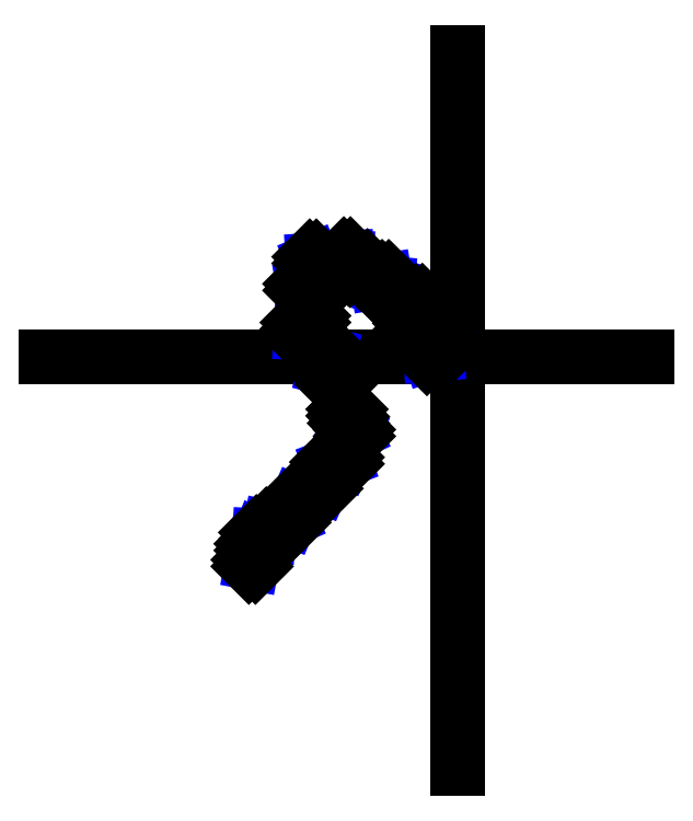
<metadata>
{"format":"dxf","ext":"dxf","renderer":"ezdxf+matplotlib","layout":"modelspace","background":"white","min_lineweight":24,"dpi":150}
</metadata>
<code>
0
SECTION
2
ENTITIES
0
LINE
8
Grid
10
100
20
  0
30
0
11
100
21
174.2
31
0
0
LINE
8
Grid
10
  0
20
100
30
0
11
145.9
21
100
31
0
0
LINE
8
CentreLine
10
 50
20
 50
30
 58.98
11
 50.73
21
 53.88
31
 55.73
0
LINE
8
CentreLine
10
 50.73
20
 53.88
30
 55.73
11
 51.84
21
 56.64
31
 54.95
0
LINE
8
CentreLine
10
 51.84
20
 56.64
30
 54.95
11
 53.83
21
 56.54
31
 54.93
0
LINE
8
CentreLine
10
 53.83
20
 56.54
30
 54.93
11
 54.25
21
 58.53
31
 54.91
0
LINE
8
CentreLine
10
 54.25
20
 58.53
30
 54.91
11
 59.18
21
 60.66
31
 56.39
0
LINE
8
CentreLine
10
 59.18
20
 60.66
30
 56.39
11
 60.87
21
 64.69
31
 55.78
0
LINE
8
CentreLine
10
 60.87
20
 64.69
30
 55.78
11
 63.57
21
 66.6
31
 54.57
0
LINE
8
CentreLine
10
 63.57
20
 66.6
30
 54.57
11
 66.98
21
 68.92
31
 54.98
0
LINE
8
CentreLine
10
 66.98
20
 68.92
30
 54.98
11
 69.1
21
 73.75
31
 53.97
0
LINE
8
CentreLine
10
 69.1
20
 73.75
30
 53.97
11
 72.13
21
 74.91
31
 52.5
0
LINE
8
CentreLine
10
 72.13
20
 74.91
30
 52.5
11
 74.86
21
 81.64
31
 52.1
0
LINE
8
CentreLine
10
 74.86
20
 81.64
30
 52.1
11
 73.41
21
 84.79
31
 52.28
0
LINE
8
CentreLine
10
 73.41
20
 84.79
30
 52.28
11
 73.06
21
 86.6
31
 53.06
0
LINE
8
CentreLine
10
 73.06
20
 86.6
30
 53.06
11
 70.4
21
 94.27
31
 52.17
0
LINE
8
CentreLine
10
 70.4
20
 94.27
30
 52.17
11
 67.77
21
 97.45
31
 51.97
0
LINE
8
CentreLine
10
 67.77
20
 97.45
30
 51.97
11
 68.58
21
100.7
31
 51.6
0
LINE
8
CentreLine
10
 68.58
20
100.7
30
 51.6
11
 61.84
21
105.9
31
 50.81
0
LINE
8
CentreLine
10
 61.84
20
105.9
30
 50.81
11
 61.93
21
107.7
31
 50.84
0
LINE
8
CentreLine
10
 61.93
20
107.7
30
 50.84
11
 63.99
21
109.3
31
 51.78
0
LINE
8
CentreLine
10
 63.99
20
109.3
30
 51.78
11
 62.58
21
117.1
31
 51.42
0
LINE
8
CentreLine
10
 62.58
20
117.1
30
 51.42
11
 66.34
21
120
31
 51.29
0
LINE
8
CentreLine
10
 66.34
20
120
30
 51.29
11
 64.8
21
123.7
31
 51.77
0
LINE
8
CentreLine
10
 64.8
20
123.7
30
 51.77
11
 73.09
21
124.2
31
 40.26
0
LINE
8
CentreLine
10
 73.09
20
124.2
30
 40.26
11
 73.03
21
122.1
31
 39.71
0
LINE
8
CentreLine
10
 73.03
20
122.1
30
 39.71
11
 77.23
21
121.3
31
 34.41
0
LINE
8
CentreLine
10
 77.23
20
121.3
30
 34.41
11
 82.41
21
116.5
31
 28.39
0
LINE
8
CentreLine
10
 82.41
20
116.5
30
 28.39
11
 82.88
21
118.1
31
 28.61
0
LINE
8
CentreLine
10
 82.88
20
118.1
30
 28.61
11
 80.42
21
118.3
31
 24.27
0
LINE
8
CentreLine
10
 80.42
20
118.3
30
 24.27
11
 82.4
21
118.7
31
 24.73
0
LINE
8
CentreLine
10
 82.4
20
118.7
30
 24.73
11
 90.58
21
112.9
31
 22.7
0
LINE
8
CentreLine
10
 90.58
20
112.9
30
 22.7
11
 88.61
21
110.5
31
 22.03
0
LINE
8
CentreLine
10
 88.61
20
110.5
30
 22.03
11
 89.29
21
107.5
31
 21.77
0
LINE
8
CentreLine
10
 89.29
20
107.5
30
 21.77
11
 90.65
21
107.8
31
 19.1
0
LINE
8
CentreLine
10
 90.65
20
107.8
30
 19.1
11
 95.91
21
104.2
31
 19.16
0
LINE
8
CentreLine
10
 95.91
20
104.2
30
 19.16
11
 93.12
21
101.2
31
 19.88
0
LINE
8
CentreLine
10
 93.12
20
101.2
30
 19.88
11
 93.29
21
100.7
31
  0.28
0
LINE
8
CentreLine
10
 93.29
20
100.7
30
  0.28
11
 94.9
21
100.8
31
  0
0
TEXT
8
Labels
10
 94.9
20
100.8
30
  0
40
  0.6
1
canticle_for_migovec0.38
0
POINT
8
Stations
10
 94.9
20
100.8
30
  0
0
TEXT
8
SurfaceLabels
10
 94.9
20
100.8
30
  0
40
  0.6
1
bath0.2
0
POINT
8
SurfaceStations
10
 94.9
20
100.8
30
  0
0
TEXT
8
Labels
10
 50
20
 50
30
 58.98
40
  0.6
1
canticle_for_migovec0.1
0
POINT
8
Stations
10
 50
20
 50
30
 58.98
0
TEXT
8
Labels
10
 50.73
20
 53.88
30
 55.73
40
  0.6
1
canticle_for_migovec0.2
0
POINT
8
Stations
10
 50.73
20
 53.88
30
 55.73
0
TEXT
8
Labels
10
 51.84
20
 56.64
30
 54.95
40
  0.6
1
canticle_for_migovec0.3
0
POINT
8
Stations
10
 51.84
20
 56.64
30
 54.95
0
TEXT
8
Labels
10
 53.83
20
 56.54
30
 54.93
40
  0.6
1
canticle_for_migovec0.4
0
POINT
8
Stations
10
 53.83
20
 56.54
30
 54.93
0
TEXT
8
Labels
10
 54.25
20
 58.53
30
 54.91
40
  0.6
1
canticle_for_migovec0.5
0
POINT
8
Stations
10
 54.25
20
 58.53
30
 54.91
0
TEXT
8
Labels
10
 59.18
20
 60.66
30
 56.39
40
  0.6
1
canticle_for_migovec0.6
0
POINT
8
Stations
10
 59.18
20
 60.66
30
 56.39
0
TEXT
8
Labels
10
 60.87
20
 64.69
30
 55.78
40
  0.6
1
canticle_for_migovec0.7
0
POINT
8
Stations
10
 60.87
20
 64.69
30
 55.78
0
TEXT
8
Labels
10
 63.57
20
 66.6
30
 54.57
40
  0.6
1
canticle_for_migovec0.8
0
POINT
8
Stations
10
 63.57
20
 66.6
30
 54.57
0
TEXT
8
Labels
10
 66.98
20
 68.92
30
 54.98
40
  0.6
1
canticle_for_migovec0.9
0
POINT
8
Stations
10
 66.98
20
 68.92
30
 54.98
0
TEXT
8
Labels
10
 69.1
20
 73.75
30
 53.97
40
  0.6
1
canticle_for_migovec0.1
0
POINT
8
Stations
10
 69.1
20
 73.75
30
 53.97
0
TEXT
8
Labels
10
 72.13
20
 74.91
30
 52.5
40
  0.6
1
canticle_for_migovec0.11
0
POINT
8
Stations
10
 72.13
20
 74.91
30
 52.5
0
TEXT
8
Labels
10
 74.86
20
 81.64
30
 52.1
40
  0.6
1
canticle_for_migovec0.12
0
POINT
8
Stations
10
 74.86
20
 81.64
30
 52.1
0
TEXT
8
Labels
10
 73.41
20
 84.79
30
 52.28
40
  0.6
1
canticle_for_migovec0.13
0
POINT
8
Stations
10
 73.41
20
 84.79
30
 52.28
0
TEXT
8
Labels
10
 73.06
20
 86.6
30
 53.06
40
  0.6
1
canticle_for_migovec0.14
0
POINT
8
Stations
10
 73.06
20
 86.6
30
 53.06
0
TEXT
8
Labels
10
 70.4
20
 94.27
30
 52.17
40
  0.6
1
canticle_for_migovec0.15
0
POINT
8
Stations
10
 70.4
20
 94.27
30
 52.17
0
TEXT
8
Labels
10
 67.77
20
 97.45
30
 51.97
40
  0.6
1
canticle_for_migovec0.16
0
POINT
8
Stations
10
 67.77
20
 97.45
30
 51.97
0
TEXT
8
Labels
10
 68.58
20
100.7
30
 51.6
40
  0.6
1
canticle_for_migovec0.17
0
POINT
8
Stations
10
 68.58
20
100.7
30
 51.6
0
TEXT
8
Labels
10
 61.84
20
105.9
30
 50.81
40
  0.6
1
canticle_for_migovec0.18
0
POINT
8
Stations
10
 61.84
20
105.9
30
 50.81
0
TEXT
8
Labels
10
 61.93
20
107.7
30
 50.84
40
  0.6
1
canticle_for_migovec0.19
0
POINT
8
Stations
10
 61.93
20
107.7
30
 50.84
0
TEXT
8
Labels
10
 63.99
20
109.3
30
 51.78
40
  0.6
1
canticle_for_migovec0.2
0
POINT
8
Stations
10
 63.99
20
109.3
30
 51.78
0
TEXT
8
Labels
10
 62.58
20
117.1
30
 51.42
40
  0.6
1
canticle_for_migovec0.21
0
POINT
8
Stations
10
 62.58
20
117.1
30
 51.42
0
TEXT
8
Labels
10
 66.34
20
120
30
 51.29
40
  0.6
1
canticle_for_migovec0.22
0
POINT
8
Stations
10
 66.34
20
120
30
 51.29
0
TEXT
8
Labels
10
 64.8
20
123.7
30
 51.77
40
  0.6
1
canticle_for_migovec0.23
0
POINT
8
Stations
10
 64.8
20
123.7
30
 51.77
0
TEXT
8
Labels
10
 73.09
20
124.2
30
 40.26
40
  0.6
1
canticle_for_migovec0.24
0
POINT
8
Stations
10
 73.09
20
124.2
30
 40.26
0
TEXT
8
Labels
10
 73.03
20
122.1
30
 39.71
40
  0.6
1
canticle_for_migovec0.25
0
POINT
8
Stations
10
 73.03
20
122.1
30
 39.71
0
TEXT
8
Labels
10
 77.23
20
121.3
30
 34.41
40
  0.6
1
canticle_for_migovec0.26
0
POINT
8
Stations
10
 77.23
20
121.3
30
 34.41
0
TEXT
8
Labels
10
 82.41
20
116.5
30
 28.39
40
  0.6
1
canticle_for_migovec0.27
0
POINT
8
Stations
10
 82.41
20
116.5
30
 28.39
0
TEXT
8
Labels
10
 82.88
20
118.1
30
 28.61
40
  0.6
1
canticle_for_migovec0.28
0
POINT
8
Stations
10
 82.88
20
118.1
30
 28.61
0
TEXT
8
Labels
10
 80.42
20
118.3
30
 24.27
40
  0.6
1
canticle_for_migovec0.29
0
POINT
8
Stations
10
 80.42
20
118.3
30
 24.27
0
TEXT
8
Labels
10
 82.4
20
118.7
30
 24.73
40
  0.6
1
canticle_for_migovec0.3
0
POINT
8
Stations
10
 82.4
20
118.7
30
 24.73
0
TEXT
8
Labels
10
 90.58
20
112.9
30
 22.7
40
  0.6
1
canticle_for_migovec0.31
0
POINT
8
Stations
10
 90.58
20
112.9
30
 22.7
0
TEXT
8
Labels
10
 88.61
20
110.5
30
 22.03
40
  0.6
1
canticle_for_migovec0.32
0
POINT
8
Stations
10
 88.61
20
110.5
30
 22.03
0
TEXT
8
Labels
10
 89.29
20
107.5
30
 21.77
40
  0.6
1
canticle_for_migovec0.33
0
POINT
8
Stations
10
 89.29
20
107.5
30
 21.77
0
TEXT
8
Labels
10
 90.65
20
107.8
30
 19.1
40
  0.6
1
canticle_for_migovec0.34
0
POINT
8
Stations
10
 90.65
20
107.8
30
 19.1
0
TEXT
8
Labels
10
 95.91
20
104.2
30
 19.16
40
  0.6
1
canticle_for_migovec0.35
0
POINT
8
Stations
10
 95.91
20
104.2
30
 19.16
0
TEXT
8
Labels
10
 93.12
20
101.2
30
 19.88
40
  0.6
1
canticle_for_migovec0.36
0
POINT
8
Stations
10
 93.12
20
101.2
30
 19.88
0
TEXT
8
Labels
10
 93.29
20
100.7
30
  0.28
40
  0.6
1
canticle_for_migovec0.37
0
POINT
8
Stations
10
 93.29
20
100.7
30
  0.28
000
ENDSEC
000
EOF
0
ENDSEC
0
EOF

</code>
